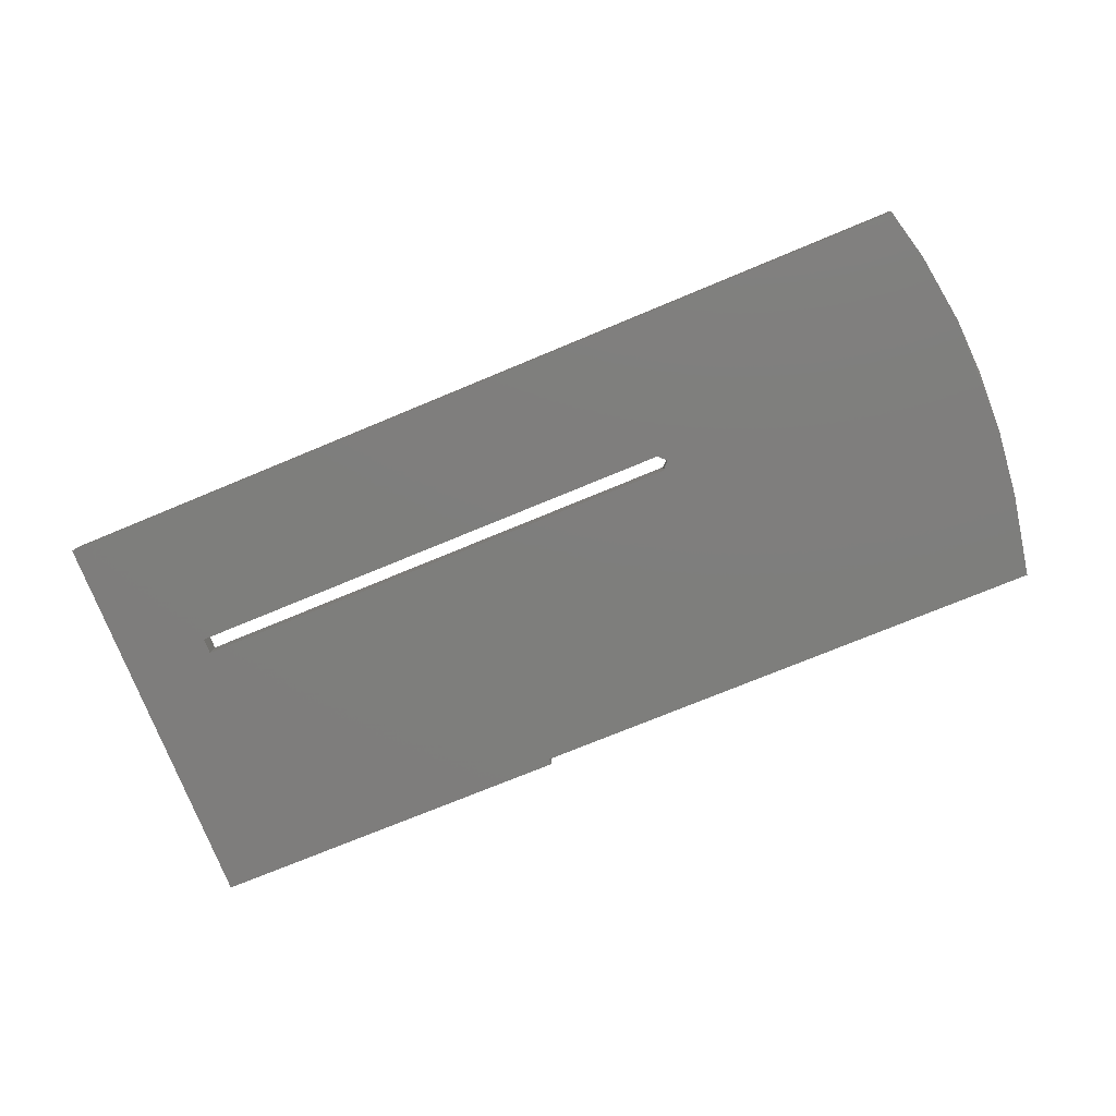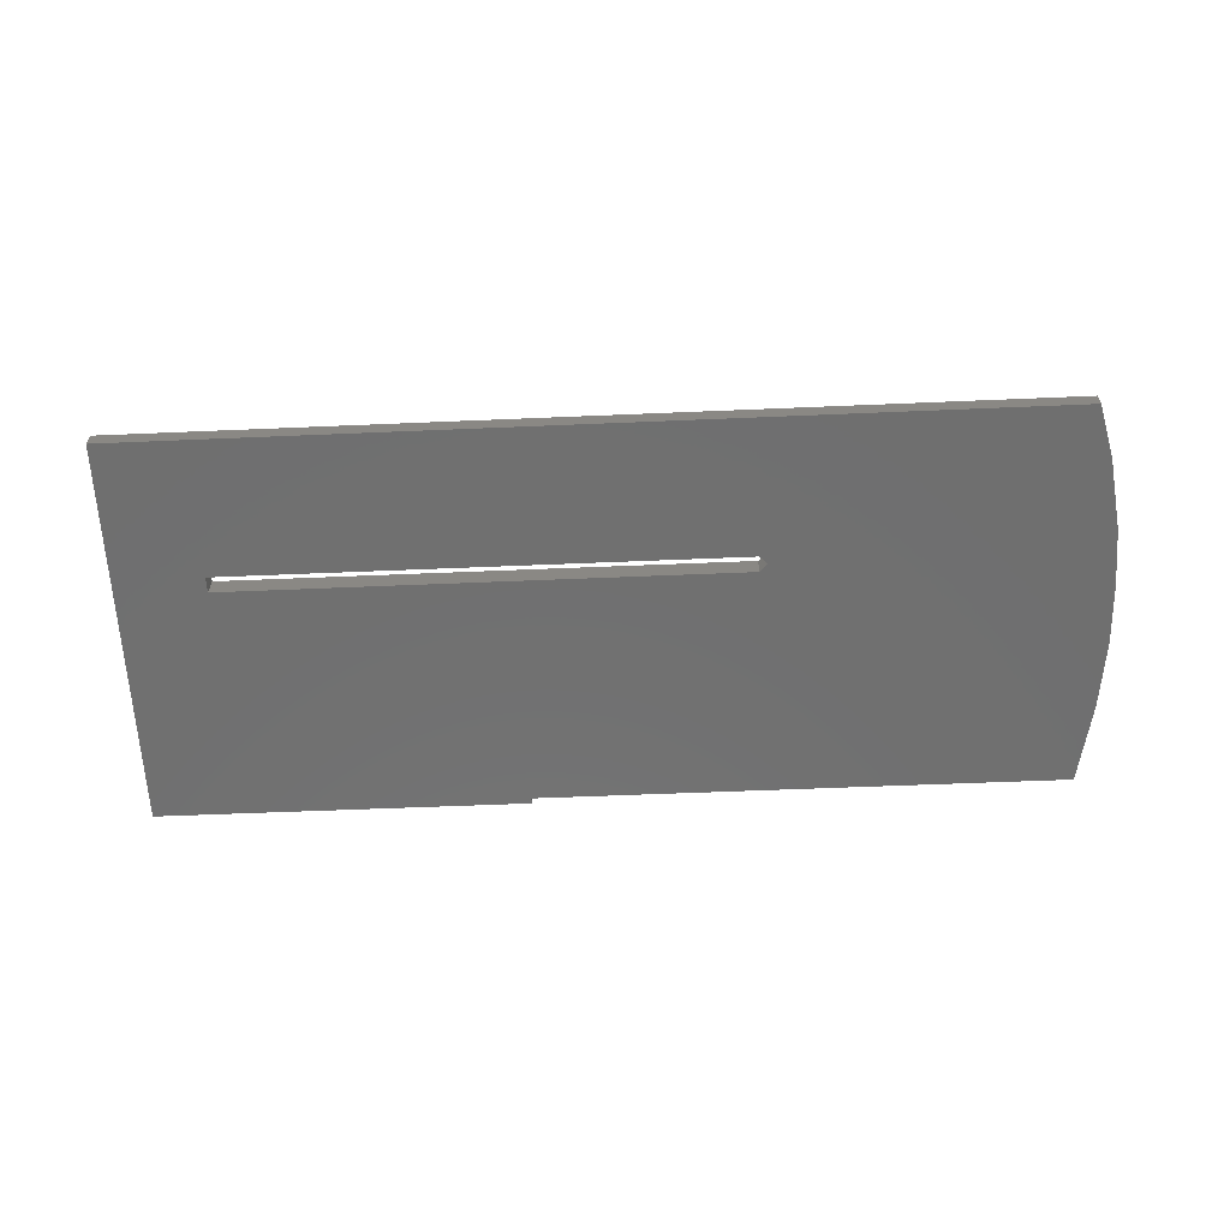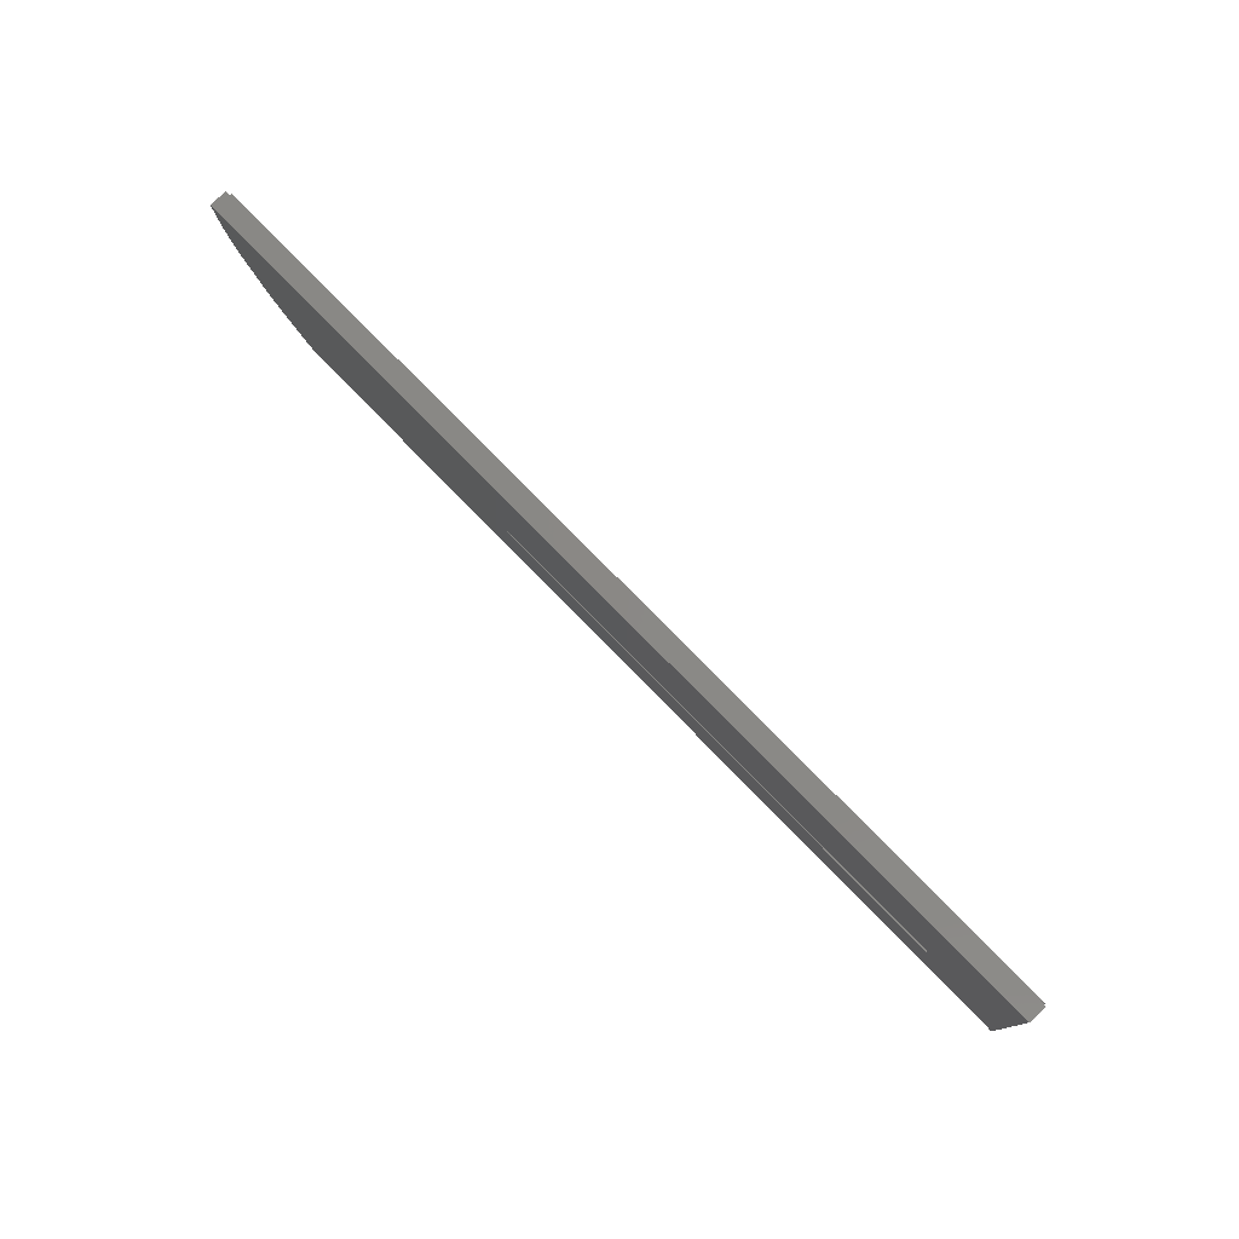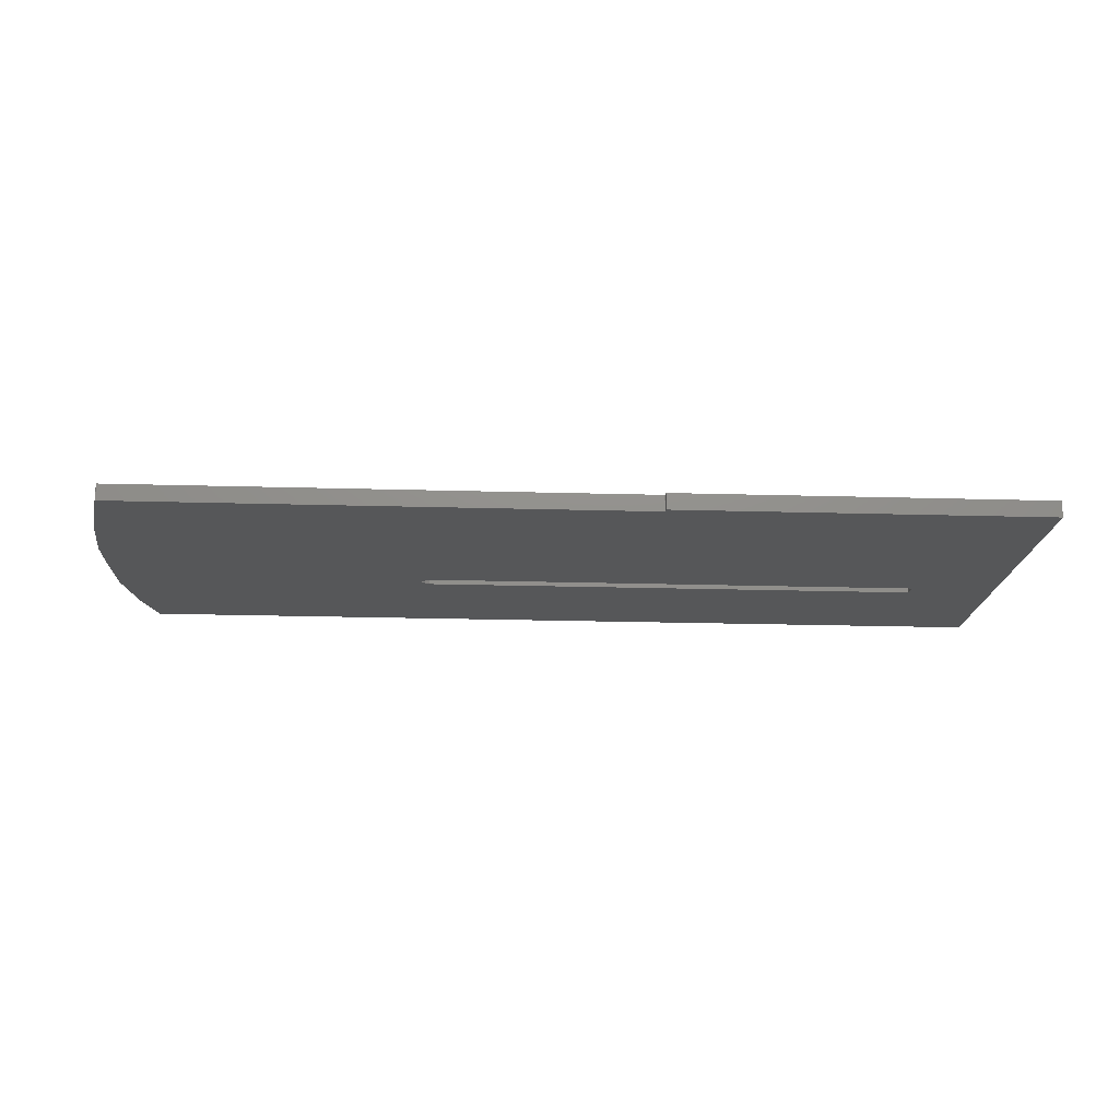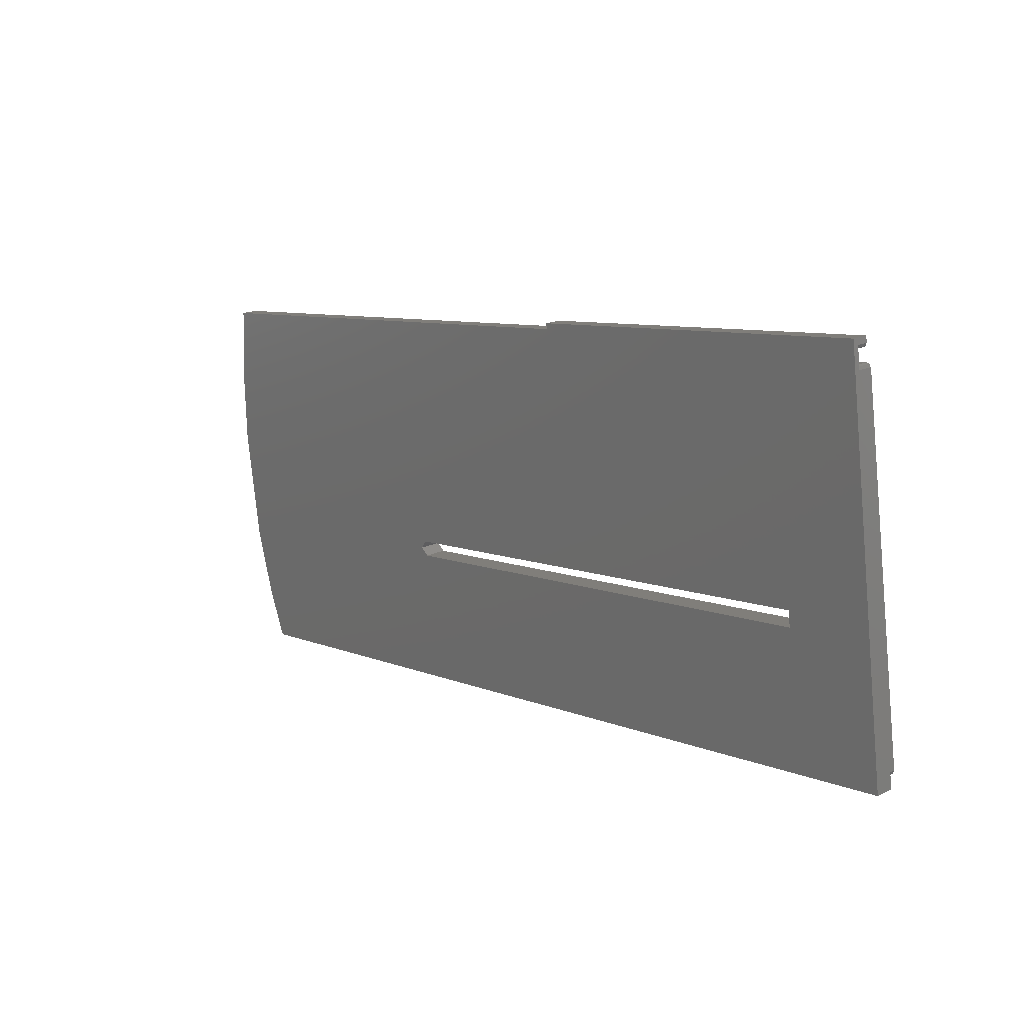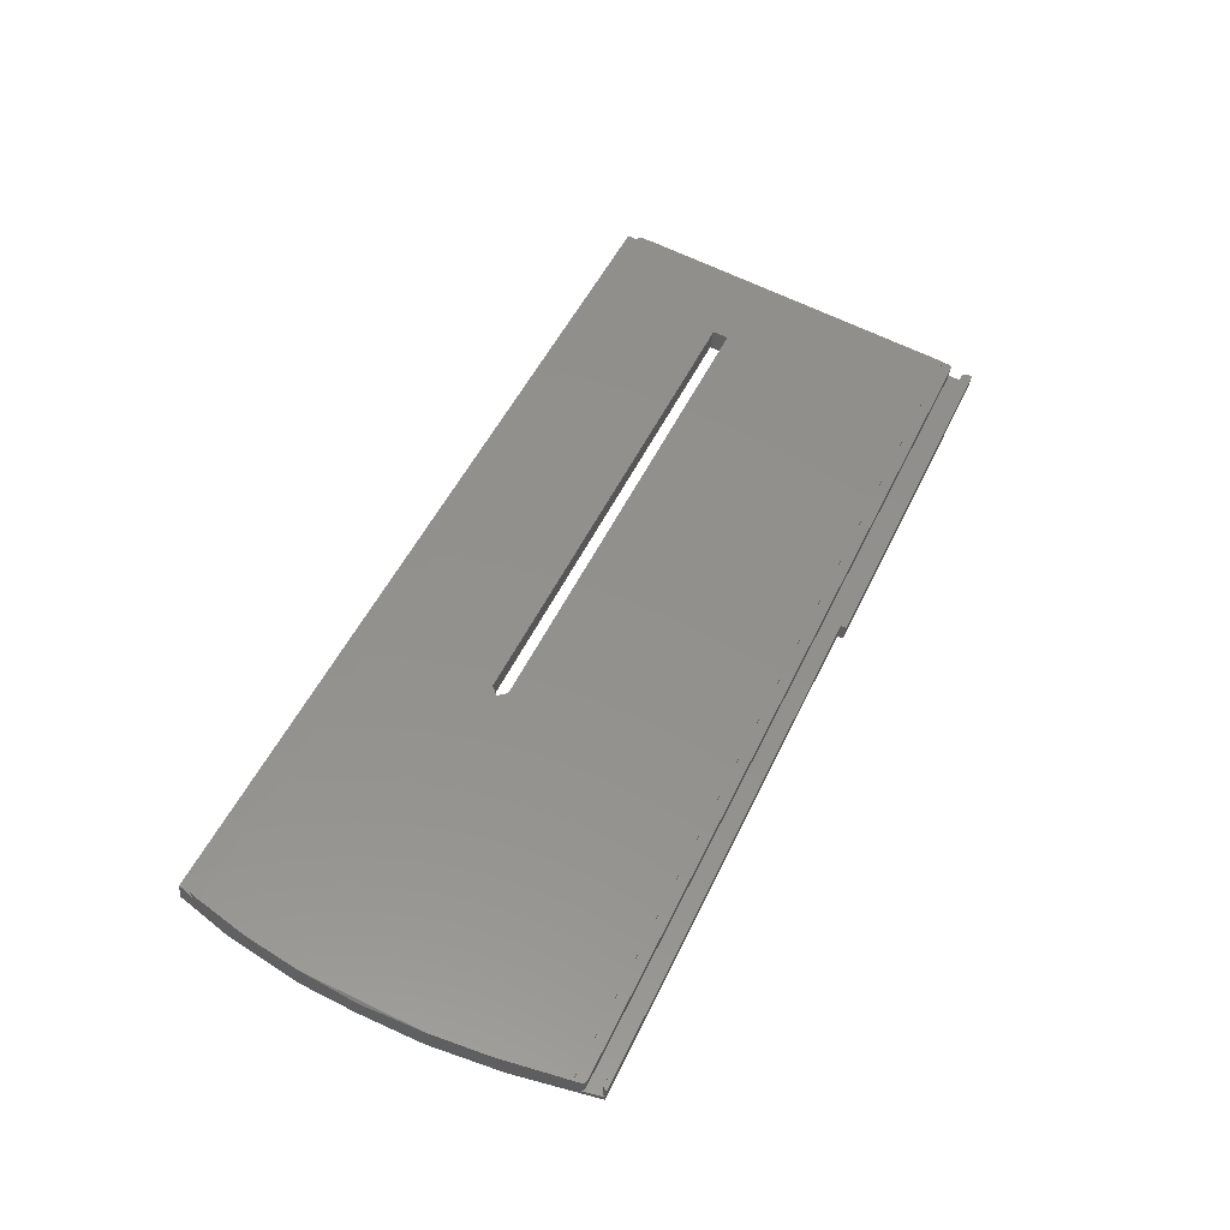
<metadata>
{"format":"stl","ext":"stl","renderer":"f3d","projection":"perspective","resolution":1024,"background":"white","views":[{"elev":-71.8,"azim":-157.2,"up":"+Y"},{"elev":-54.8,"azim":-177.4,"up":"+Y"},{"elev":74.1,"azim":46.1,"up":"+Z"},{"elev":-24.1,"azim":-2.6,"up":"+Y"},{"elev":8.2,"azim":48.8,"up":"+Z"},{"elev":50.5,"azim":-65.4,"up":"+Y"}]}
</metadata>
<code>
# stl→obj: 85 verts, 170 faces
v 272.4 60.59 -468.6
v 272.4 55.87 -399.2
v 272.4 55.72 -397.9
v 99.75 55.87 -399.2
v 272.4 52.95 -398.3
v 272.2 55.65 -397.4
v 272.4 55.97 -399.1
v 99.75 55.97 -399.1
v 272.4 64.51 -463.8
v 272.4 64.59 -463.8
v 255.6 61.68 -442
v 158.4 61.29 -439
v 255.6 61.29 -439
v 99.52 64.51 -463.8
v 99.52 64.59 -463.8
v 272.4 63.73 -465.1
v 272.4 64.66 -465
v 272.2 64.73 -465.6
v 100.6 64.76 -465.8
v 271.7 64.76 -465.8
v 100.2 64.74 -465.6
v 99.7 64.6 -464.5
v 99.89 64.69 -465.2
v 272.2 63.8 -465.7
v 272.4 64.1 -468.1
v 100.7 60.59 -468.6
v 100.7 64.1 -468.1
v 271.7 63.82 -465.9
v 272.4 52.46 -394.3
v 272.4 51.3 -393.3
v 255.6 57 -439.5
v 158.4 57.37 -442.5
v 255.6 57.37 -442.5
v 272.4 54.42 -392.9
v 201.4 54.42 -392.9
v 201.4 51.3 -393.3
v 272.4 54.56 -394
v 272.2 54.63 -394.6
v 271.7 54.66 -394.8
v 272.2 52.52 -394.8
v 272.2 52.88 -397.7
v 98.2 59.35 -458.5
v 100.6 63.82 -465.9
v 100.3 63.93 -466.8
v 97.85 53.33 -409.8
v 100.9 51.43 -394.4
v 100.2 63.81 -465.7
v 99.89 63.76 -465.3
v 97.53 63.34 -454.4
v 97.5 57.62 -411.5
v 156.9 61.48 -440.5
v 96.28 62.01 -444.4
v 96.28 59.05 -422.2
v 95.83 60.12 -433.7
v 96.28 54.93 -422.7
v 96.28 57.67 -444.9
v 95.83 56.79 -434.1
v 158.4 61.68 -442
v 158.4 57 -439.5
v 156.9 57.19 -441
v 271.7 52.85 -397.5
v 271.7 55.63 -397.2
v 100.8 55.63 -397.2
v 100.8 52.85 -397.5
v 100.3 55.65 -397.3
v 271.7 52.55 -395
v 101.7 52.55 -395
v 101.1 52.52 -394.8
v 100.9 52.45 -394.2
v 100.5 52.69 -396.2
v 100.3 52.87 -397.7
v 101.7 54.66 -394.8
v 101.1 54.63 -394.5
v 100.9 54.56 -394
v 201.2 51.43 -394.4
v 100.1 52.93 -398.1
v 100.1 55.7 -397.8
v 99.9 55.79 -398.5
v 201.2 54.56 -394
v 201.3 54.54 -393.9
v 201.3 54.55 -394
v 201.3 54.43 -392.9
v 201.3 51.3 -393.3
v 201.3 51.42 -394.3
v 201.3 51.43 -394.3
f 1 2 3
f 4 3 2
f 5 1 3
f 6 5 3
f 6 3 4
f 1 7 2
f 8 2 7
f 4 2 8
f 9 10 7
f 11 7 10
f 1 9 7
f 12 8 7
f 13 12 7
f 11 13 7
f 14 10 9
f 11 10 15
f 14 15 10
f 16 17 9
f 18 9 17
f 1 16 9
f 19 9 20
f 18 20 9
f 21 9 19
f 22 9 23
f 21 23 9
f 14 9 22
f 24 17 16
f 18 17 24
f 1 25 16
f 24 16 25
f 26 25 1
f 26 27 25
f 28 25 27
f 24 25 28
f 29 30 1
f 31 1 30
f 5 29 1
f 32 26 1
f 33 32 1
f 31 33 1
f 29 34 30
f 35 30 34
f 36 30 35
f 31 30 36
f 29 37 34
f 38 34 37
f 35 34 39
f 38 39 34
f 40 37 29
f 38 37 40
f 41 29 5
f 41 40 29
f 6 41 5
f 42 27 26
f 43 28 27
f 44 43 27
f 42 44 27
f 45 42 26
f 46 45 26
f 32 46 26
f 20 28 43
f 18 24 28
f 18 28 20
f 44 47 43
f 19 43 47
f 19 20 43
f 44 48 47
f 21 47 48
f 21 19 47
f 42 48 44
f 23 48 42
f 21 48 23
f 49 50 8
f 4 8 50
f 15 49 8
f 51 15 8
f 51 8 12
f 52 53 50
f 45 50 53
f 49 52 50
f 4 50 45
f 54 53 52
f 45 53 55
f 54 55 53
f 56 52 49
f 57 52 56
f 57 54 52
f 42 49 15
f 56 49 42
f 58 11 15
f 51 58 15
f 14 42 15
f 59 12 13
f 60 51 12
f 60 12 59
f 33 13 11
f 31 59 13
f 31 13 33
f 33 11 58
f 32 58 51
f 33 58 32
f 32 51 60
f 61 62 63
f 4 63 62
f 64 61 63
f 65 64 63
f 65 63 4
f 41 62 61
f 6 62 41
f 6 4 62
f 66 61 64
f 66 40 61
f 41 61 40
f 67 66 64
f 68 67 64
f 69 68 64
f 70 69 64
f 71 70 64
f 65 71 64
f 38 40 66
f 39 66 67
f 38 66 39
f 72 67 68
f 72 39 67
f 73 68 69
f 73 72 68
f 46 69 70
f 73 69 74
f 75 74 69
f 75 69 46
f 71 76 70
f 46 70 76
f 77 76 71
f 46 76 45
f 4 45 76
f 78 4 76
f 77 78 76
f 65 77 71
f 79 39 72
f 80 35 39
f 81 80 39
f 79 81 39
f 73 79 72
f 80 82 35
f 83 35 82
f 83 36 35
f 84 82 80
f 83 82 84
f 84 80 81
f 85 81 79
f 84 81 85
f 73 74 79
f 75 79 74
f 85 79 75
f 31 36 83
f 55 56 42
f 45 55 42
f 22 23 42
f 14 22 42
f 57 56 55
f 57 55 54
f 59 75 46
f 60 59 46
f 32 60 46
f 31 85 75
f 31 75 59
f 31 84 85
f 31 83 84
f 77 4 78
f 65 4 77

</code>
